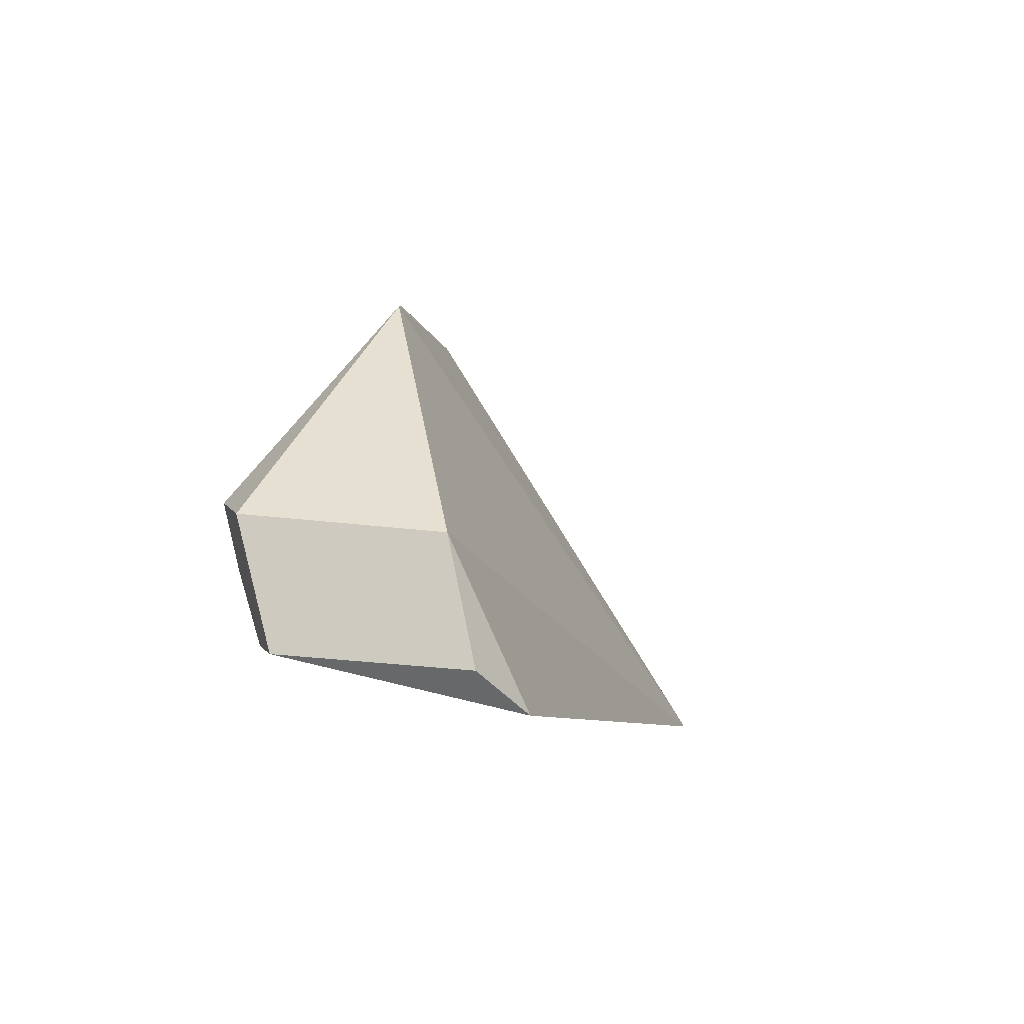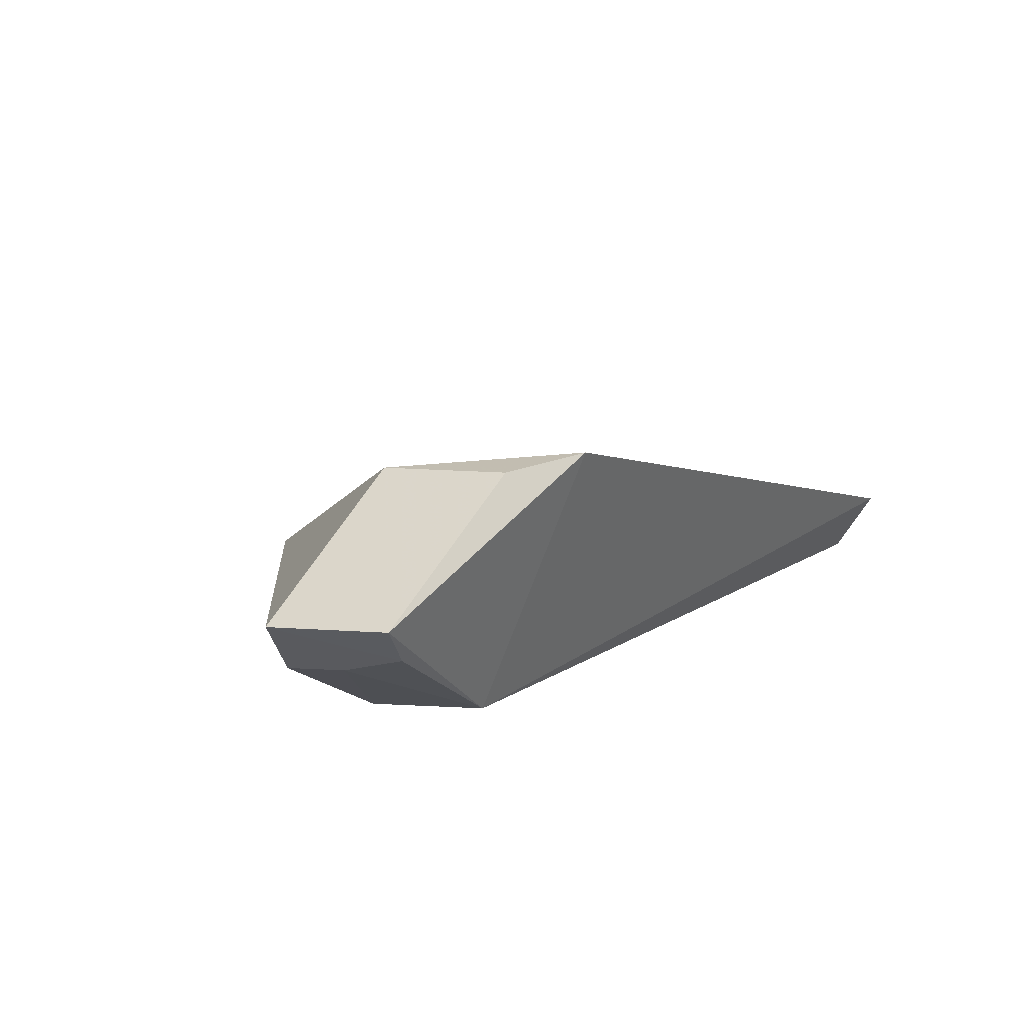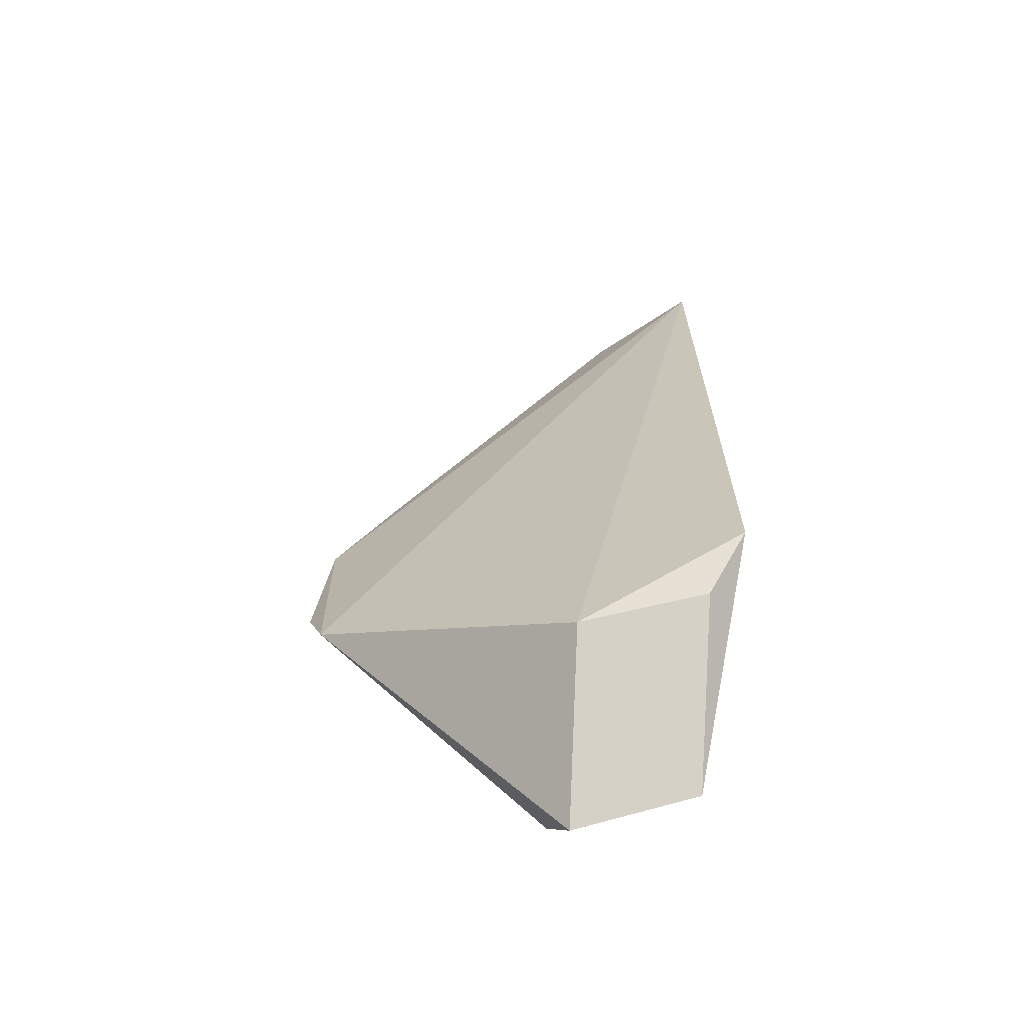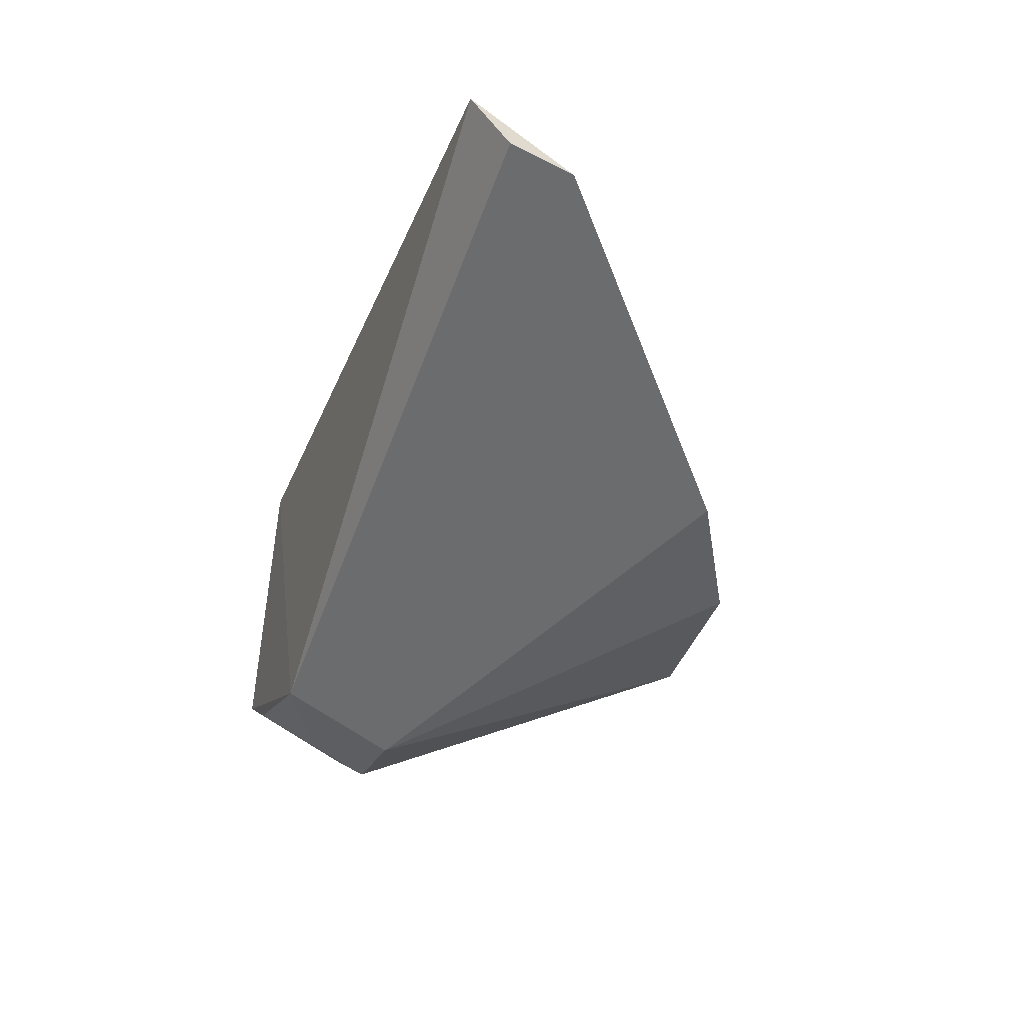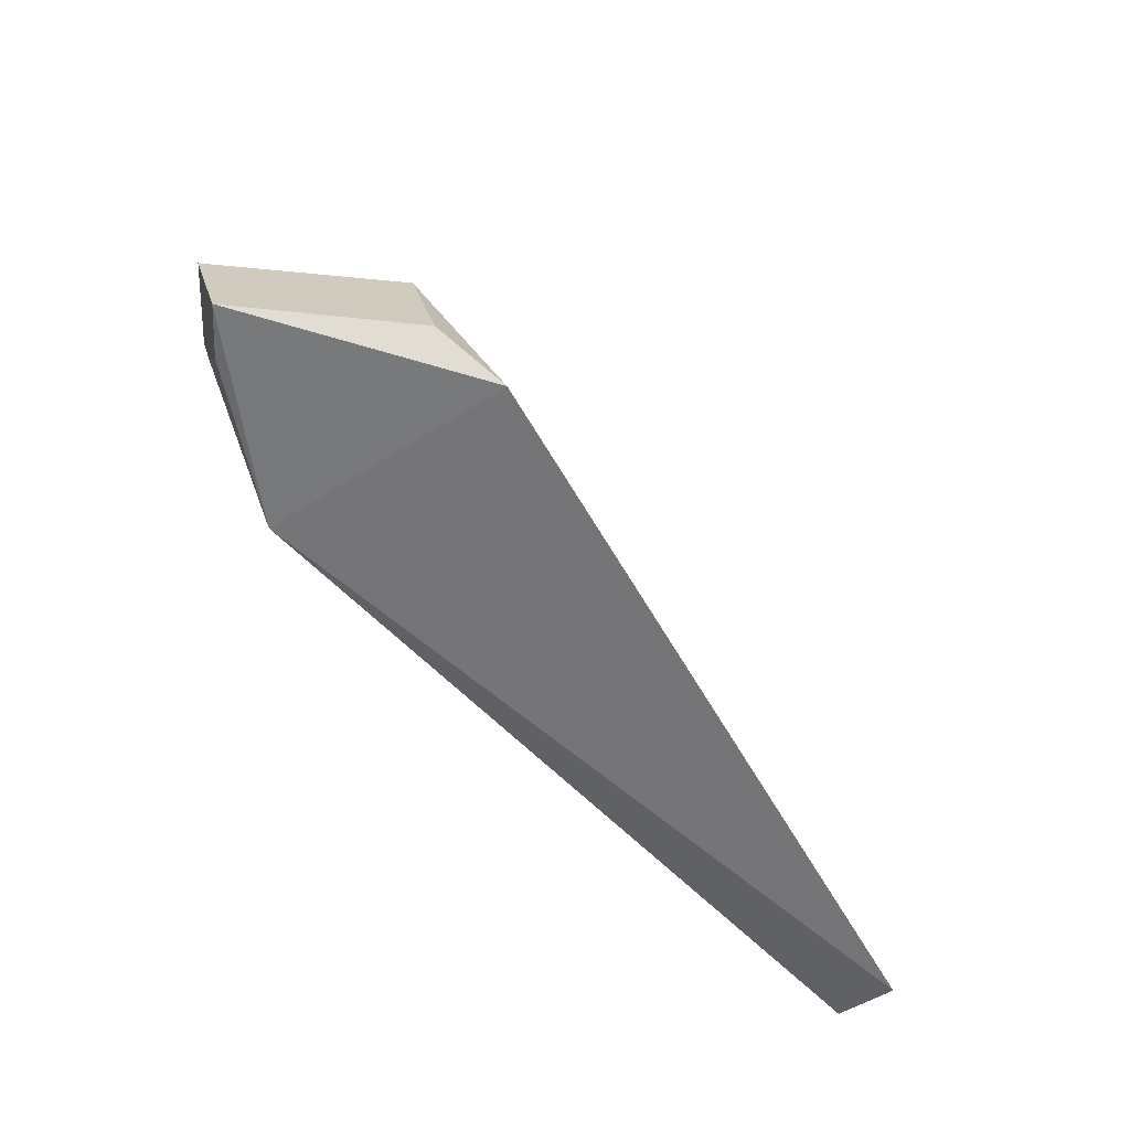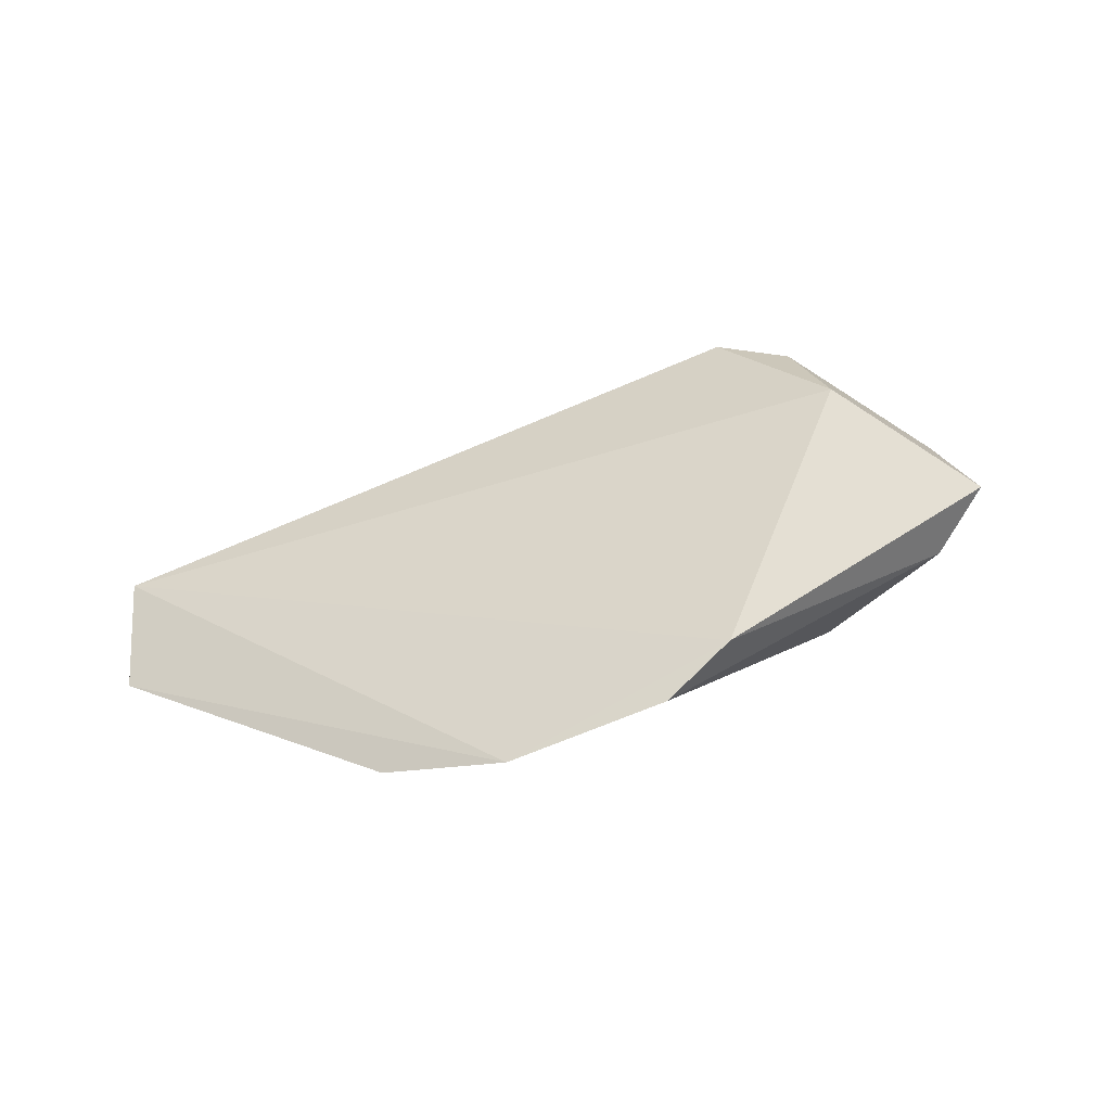
<metadata>
{"format":"obj","ext":"obj","renderer":"f3d","projection":"perspective","resolution":1024,"background":"white","views":[{"elev":-7.2,"azim":128.5,"up":"+Z"},{"elev":22.4,"azim":125.3,"up":"+Y"},{"elev":46.5,"azim":89.7,"up":"+Y"},{"elev":-57.5,"azim":-111.9,"up":"+Y"},{"elev":-65.8,"azim":142.5,"up":"+Z"},{"elev":13.9,"azim":-4.6,"up":"+Y"}]}
</metadata>
<code>
v 0.0616 -0.2492 -0.2027
v 0.1366 -0.2203 -0.2404
v 0.09199 -0.2329 -0.2034
v 0.09948 -0.2019 -0.2655
v 0.004929 -0.2501 -0.2597
v 0.1131 -0.2051 -0.2417
v 0.1132 -0.2424 -0.2385
v 0.004814 -0.2398 -0.2655
v 0.11 -0.2028 -0.2598
v 0.1298 -0.2299 -0.2376
v 0.08318 -0.2403 -0.2006
v 0.04466 -0.254 -0.2132
v 0.1104 -0.2389 -0.2561
v 0.133 -0.2175 -0.2581
v 0.005181 -0.252 -0.2507
v 0.1284 -0.2282 -0.2465
v 0.1287 -0.2237 -0.2567
f 6 3 2
f 8 1 3
f 8 3 6
f 8 6 4
f 9 4 6
f 10 2 3
f 11 3 1
f 11 1 7
f 11 10 3
f 11 7 10
f 12 7 1
f 13 7 5
f 13 8 4
f 13 5 8
f 14 9 6
f 14 6 2
f 14 13 4
f 14 4 9
f 15 5 7
f 15 7 12
f 15 8 5
f 15 12 1
f 15 1 8
f 16 10 7
f 16 7 13
f 16 2 10
f 17 16 13
f 17 13 14
f 17 14 2
f 17 2 16

</code>
